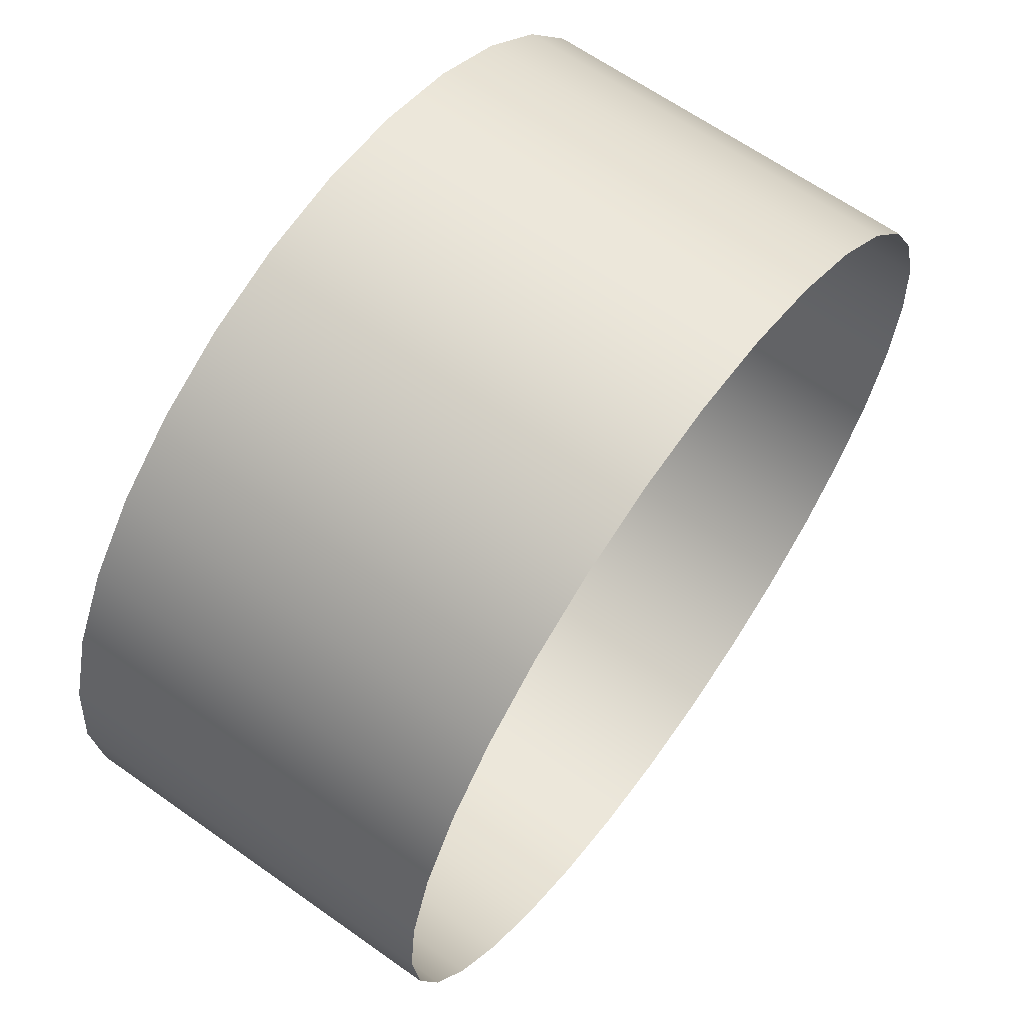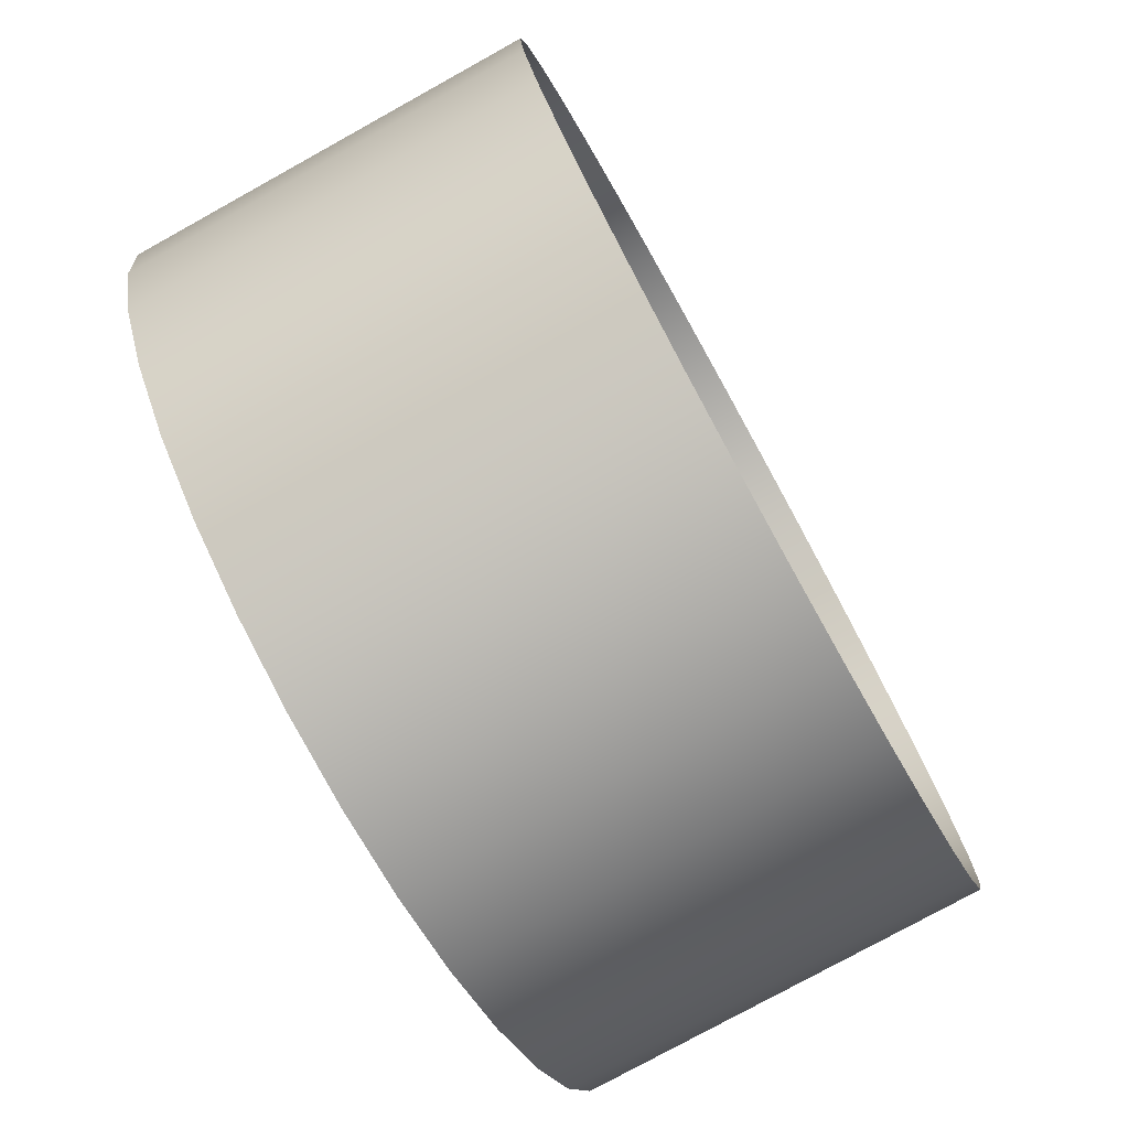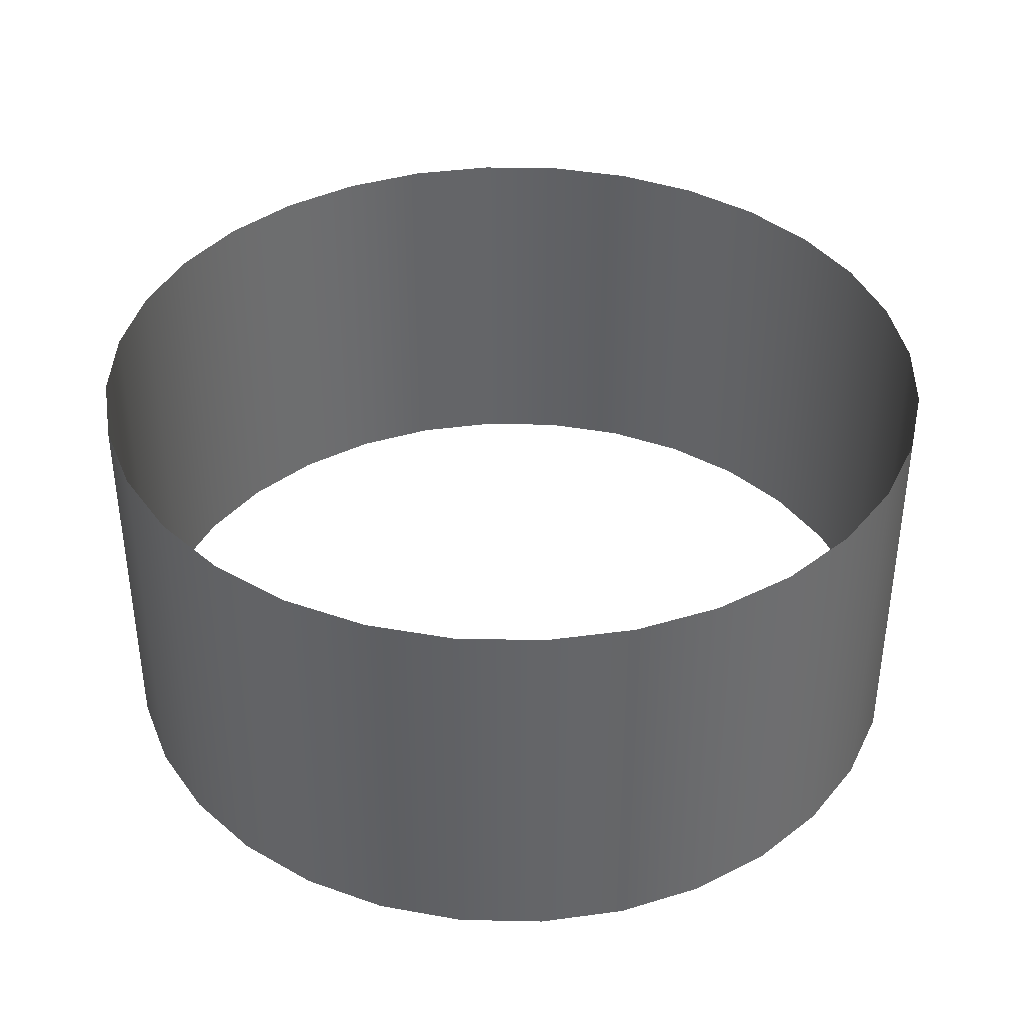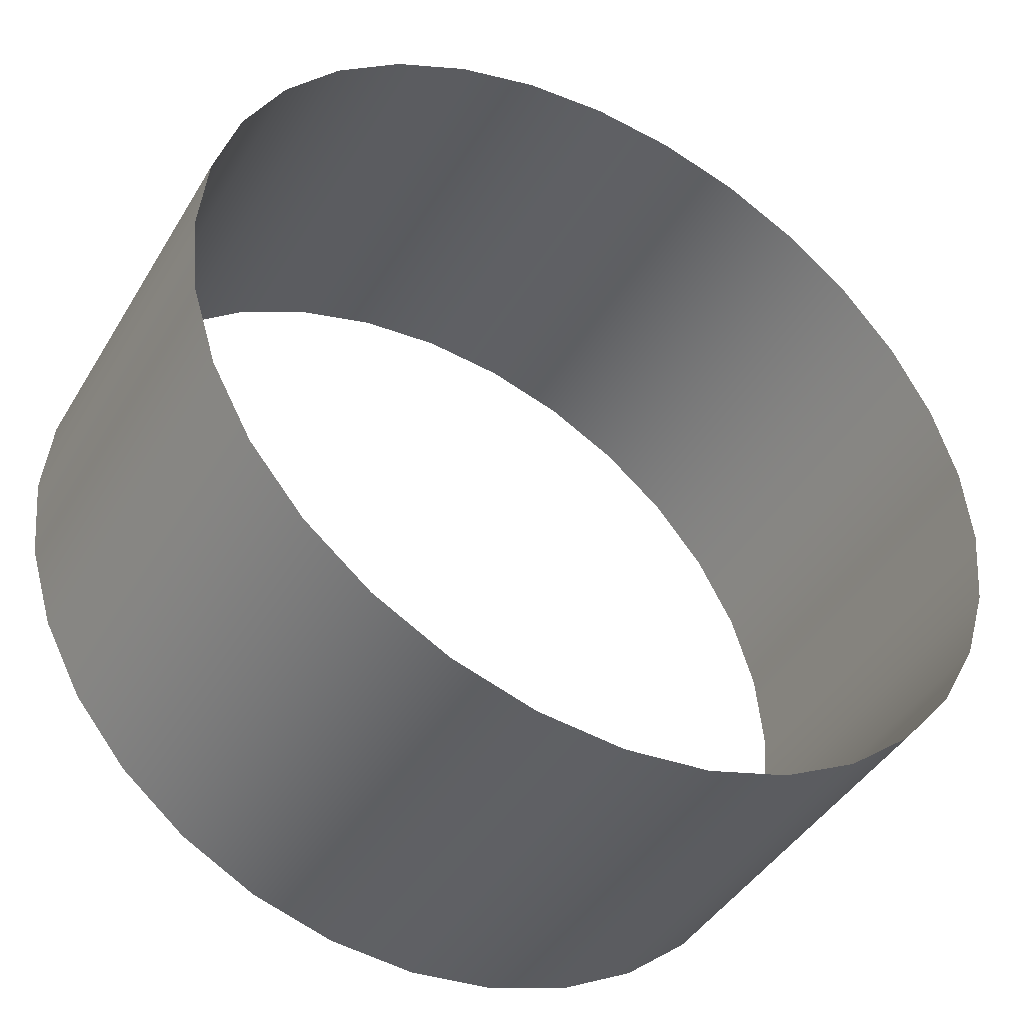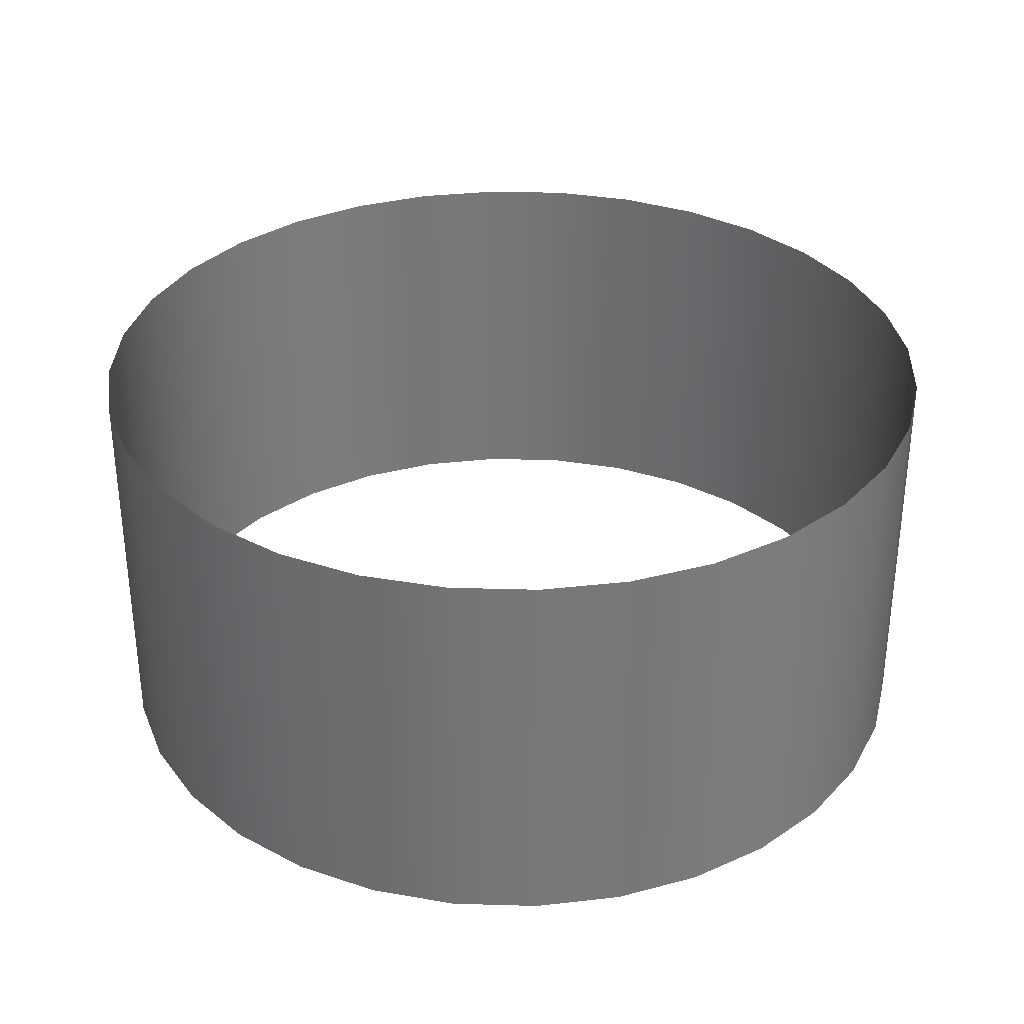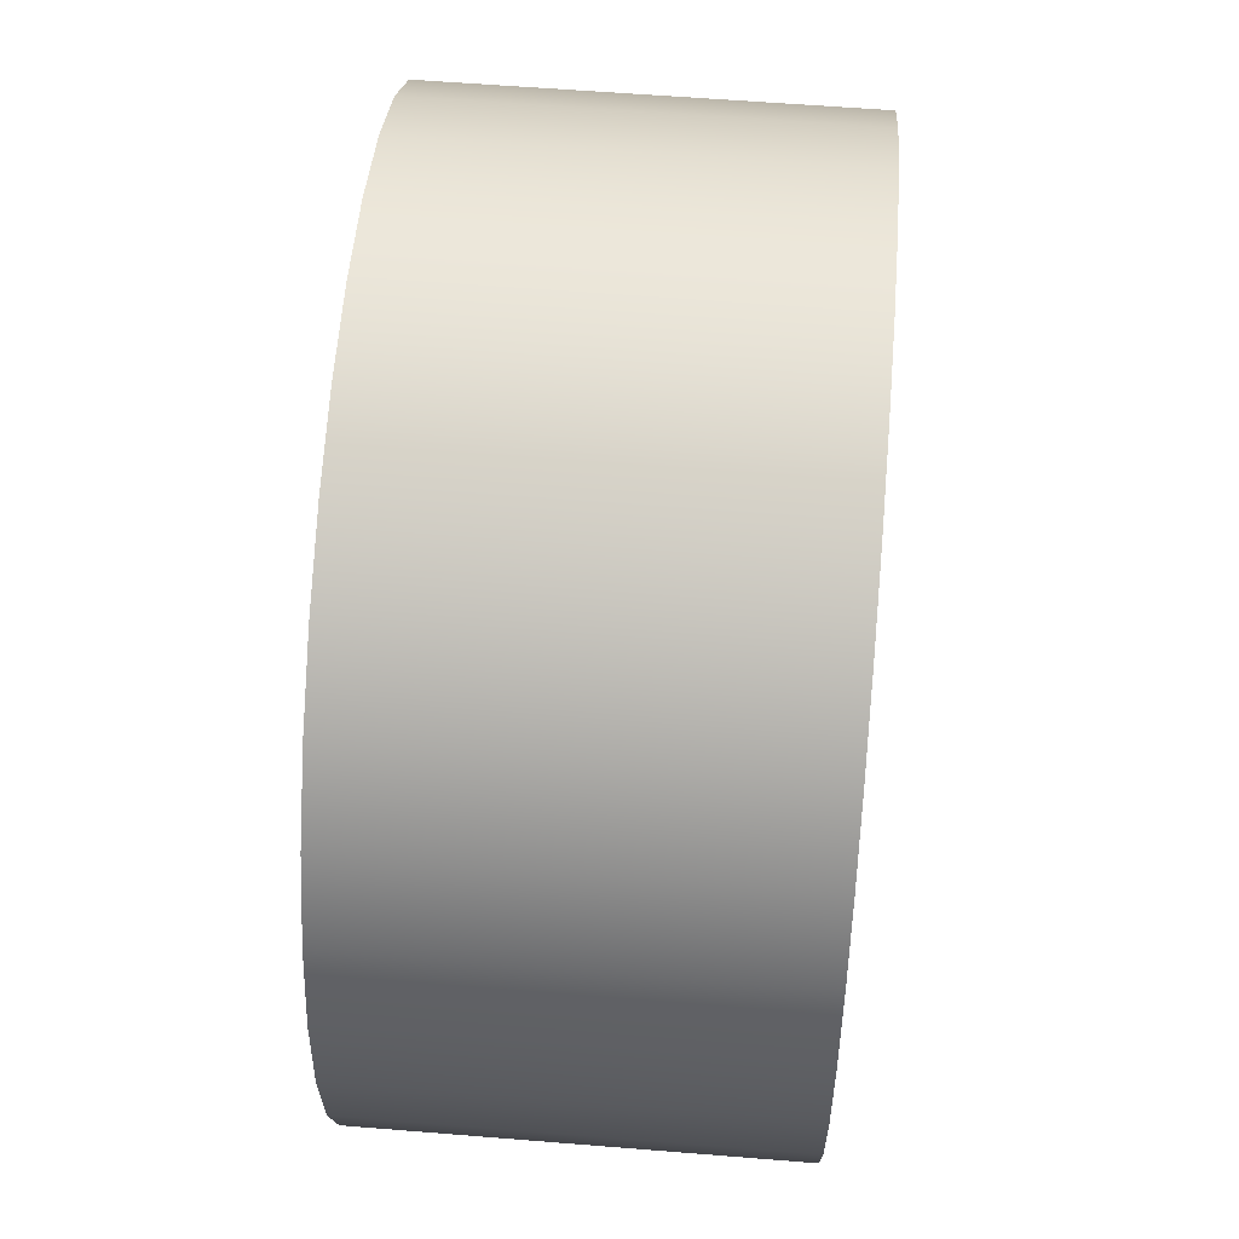
<metadata>
{"format":"obj","ext":"obj","renderer":"f3d","projection":"perspective","resolution":1024,"background":"white","views":[{"elev":64.2,"azim":125.6,"up":"+Z"},{"elev":-77.3,"azim":119.0,"up":"+Z"},{"elev":38.8,"azim":-139.1,"up":"+Y"},{"elev":-43.1,"azim":151.1,"up":"+Z"},{"elev":33.0,"azim":97.9,"up":"+Y"},{"elev":58.3,"azim":-85.2,"up":"+Z"}]}
</metadata>
<code>
g srotRoll03
v 13.25 -6.105 -2.636
v 13.25 6.105 -2.636
v 12.48 6.105 -5.17
v 12.48 -6.105 -5.17
v 11.23 6.105 -7.506
v 11.23 -6.105 -7.506
v 9.553 6.105 -9.553
v 9.553 -6.105 -9.553
v 7.506 6.105 -11.23
v 7.506 -6.105 -11.23
v 5.17 6.105 -12.48
v 5.17 -6.105 -12.48
v 2.636 6.105 -13.25
v 2.636 -6.105 -13.25
v -1.431e-05 6.105 -13.51
v -1.431e-05 -6.105 -13.51
v -2.636 6.105 -13.25
v -2.636 -6.105 -13.25
v -5.17 6.105 -12.48
v -5.17 -6.105 -12.48
v -7.506 6.105 -11.23
v -7.506 -6.105 -11.23
v -9.553 6.105 -9.553
v -9.553 -6.105 -9.553
v -11.23 6.105 -7.506
v -11.23 -6.105 -7.506
v -12.48 6.105 -5.17
v -12.48 -6.105 -5.17
v -13.25 6.105 -2.636
v -13.25 -6.105 -2.636
v -13.51 6.105 -1.144e-05
v -13.51 -6.105 -1.144e-05
v -13.25 6.105 2.636
v -13.25 -6.105 2.636
v -12.48 6.105 5.17
v -12.48 -6.105 5.17
v -11.23 6.105 7.506
v -11.23 -6.105 7.506
v -9.553 6.105 9.553
v -9.553 -6.105 9.553
v -7.506 6.105 11.23
v -7.506 -6.105 11.23
v -7.506 -6.105 11.23
v -7.506 6.105 11.23
v -5.17 6.105 12.48
v -5.17 -6.105 12.48
v -2.636 6.105 13.25
v -2.636 -6.105 13.25
v -1.431e-05 6.105 13.51
v -1.431e-05 -6.105 13.51
v 2.636 6.105 13.25
v 2.636 -6.105 13.25
v 5.17 6.105 12.48
v 5.17 -6.105 12.48
v 7.506 6.105 11.23
v 7.506 -6.105 11.23
v 9.553 6.105 9.553
v 9.553 -6.105 9.553
v 11.23 6.105 7.506
v 11.23 -6.105 7.506
v 12.48 6.105 5.17
v 12.48 -6.105 5.17
v 13.25 6.105 2.636
v 13.25 -6.105 2.636
v 13.51 6.105 -1.144e-05
v 13.51 -6.105 -1.144e-05
v 13.25 6.105 -2.636
v 13.25 -6.105 -2.636
g srotRoll03_0
f 3 2 1
f 4 3 1
f 5 3 4
f 6 5 4
f 7 5 6
f 8 7 6
f 9 7 8
f 10 9 8
f 11 9 10
f 12 11 10
f 13 11 12
f 14 13 12
f 15 13 14
f 16 15 14
f 17 15 16
f 18 17 16
f 19 17 18
f 20 19 18
f 21 19 20
f 22 21 20
f 23 21 22
f 24 23 22
f 25 23 24
f 26 25 24
f 27 25 26
f 28 27 26
f 29 27 28
f 30 29 28
f 31 29 30
f 32 31 30
f 33 31 32
f 34 33 32
f 35 33 34
f 36 35 34
f 37 35 36
f 38 37 36
f 39 37 38
f 40 39 38
f 41 39 40
f 42 41 40
f 45 44 43
f 46 45 43
f 47 45 46
f 48 47 46
f 49 47 48
f 50 49 48
f 51 49 50
f 52 51 50
f 53 51 52
f 54 53 52
f 55 53 54
f 56 55 54
f 57 55 56
f 58 57 56
f 59 57 58
f 60 59 58
f 61 59 60
f 62 61 60
f 63 61 62
f 64 63 62
f 65 63 64
f 66 65 64
f 67 65 66
f 68 67 66

</code>
